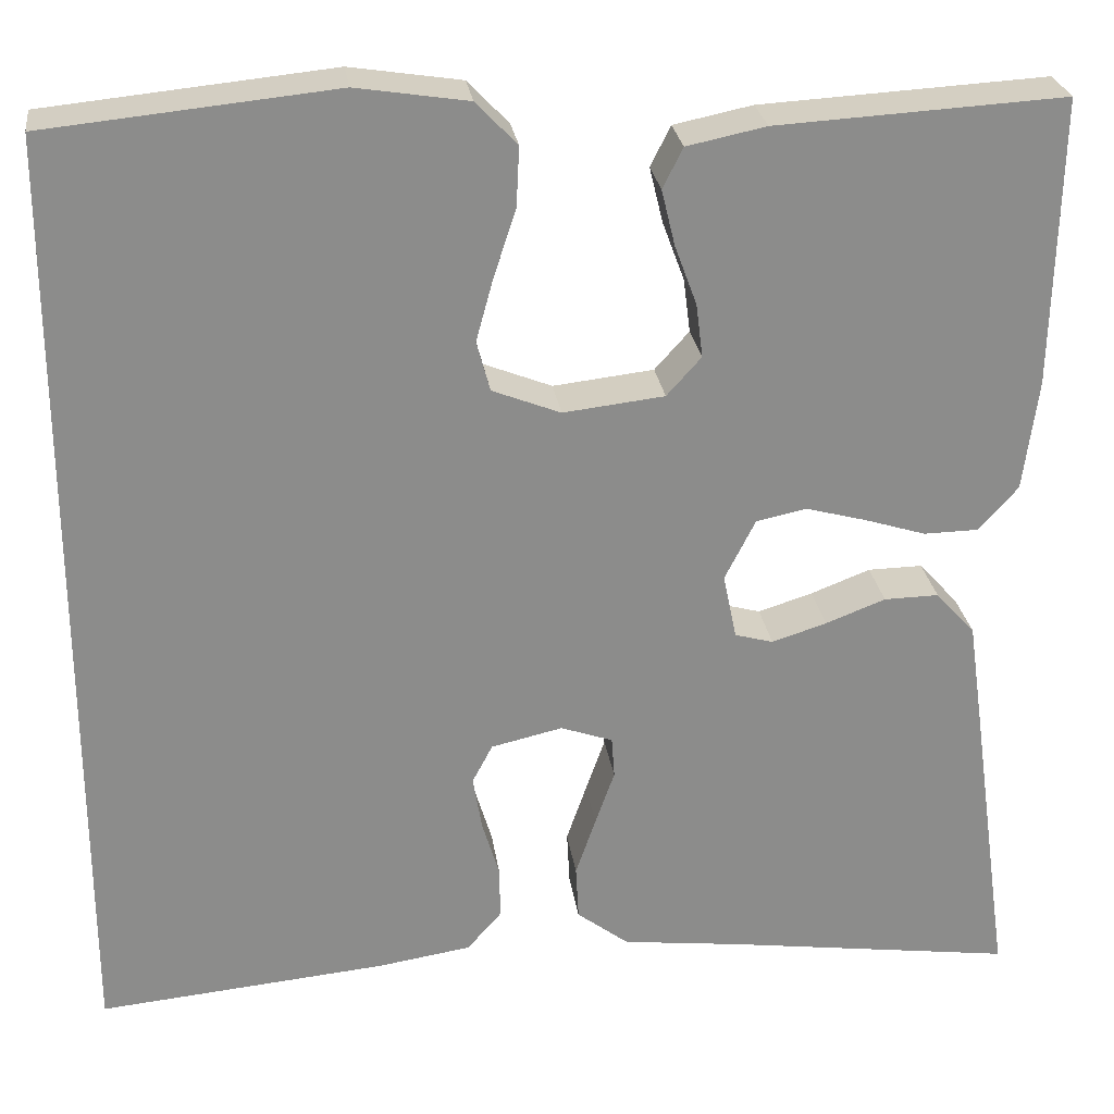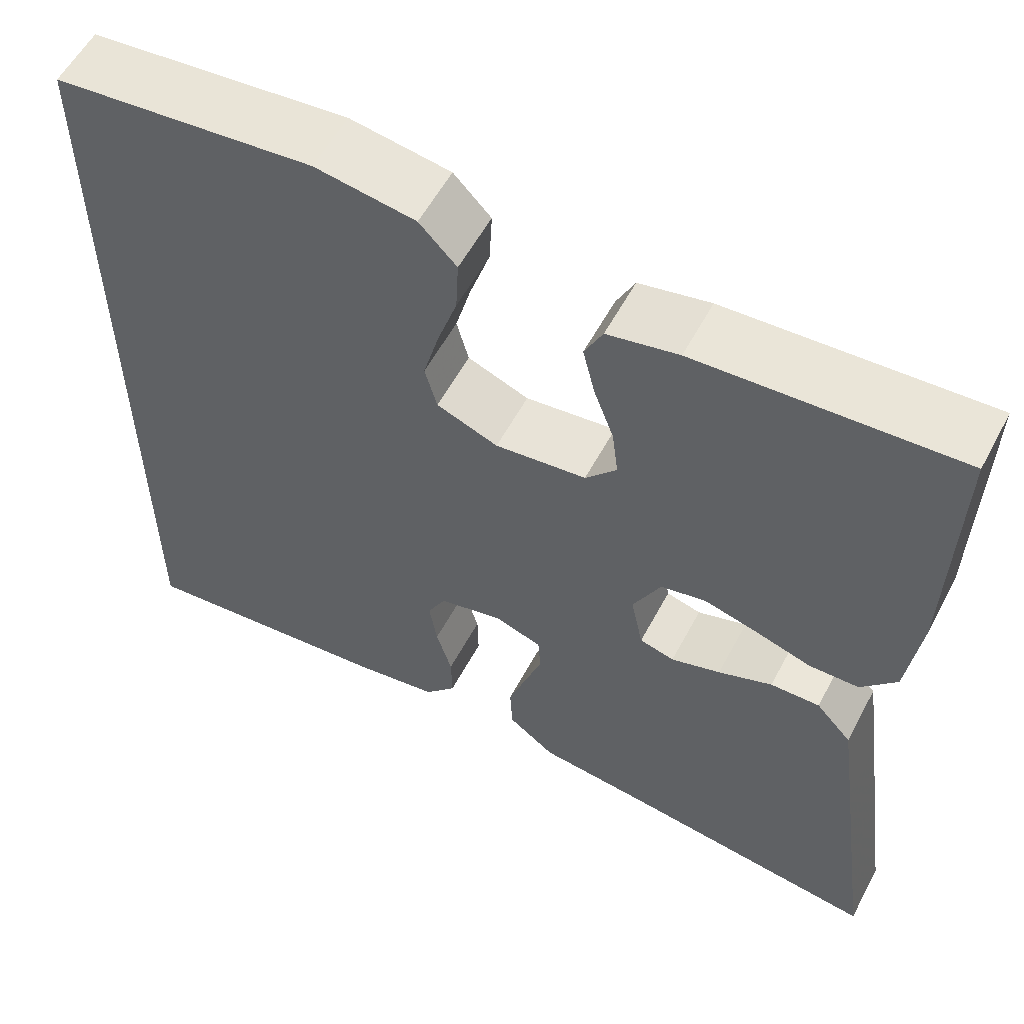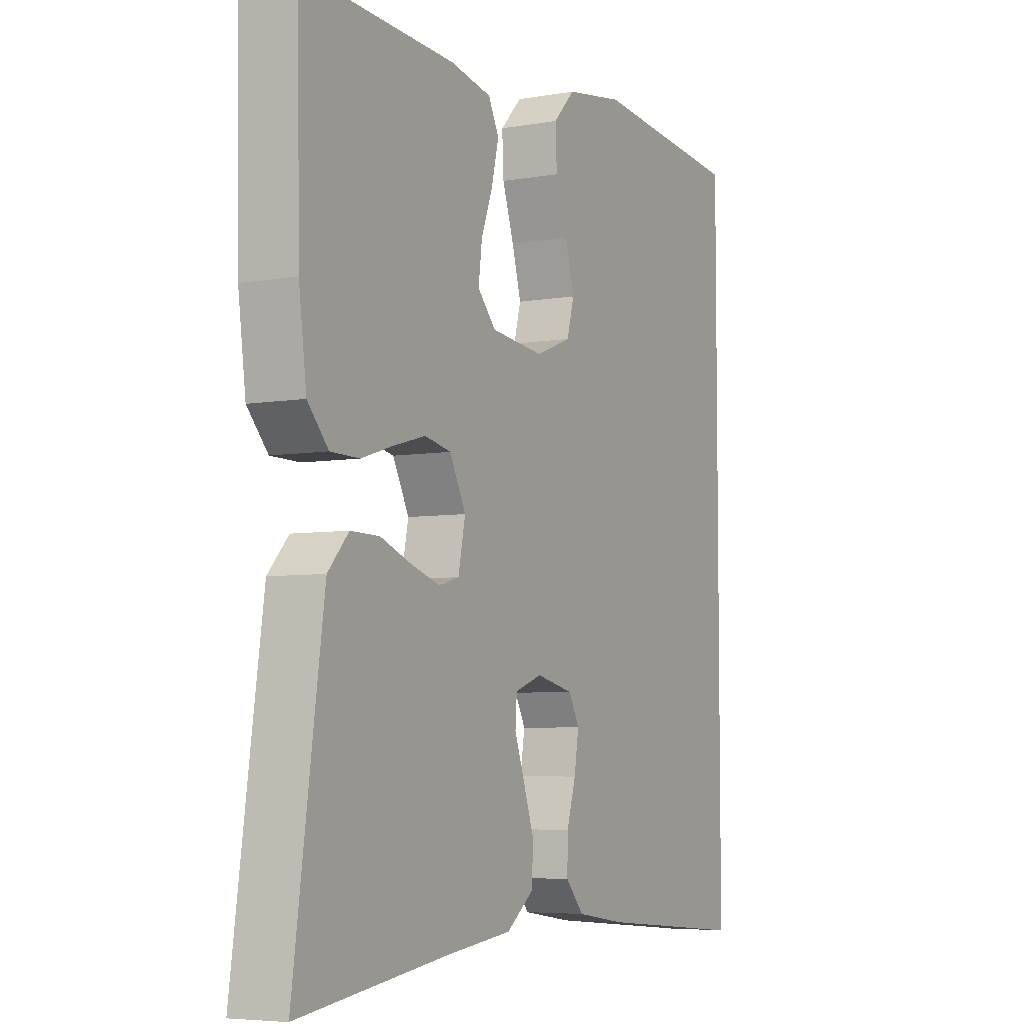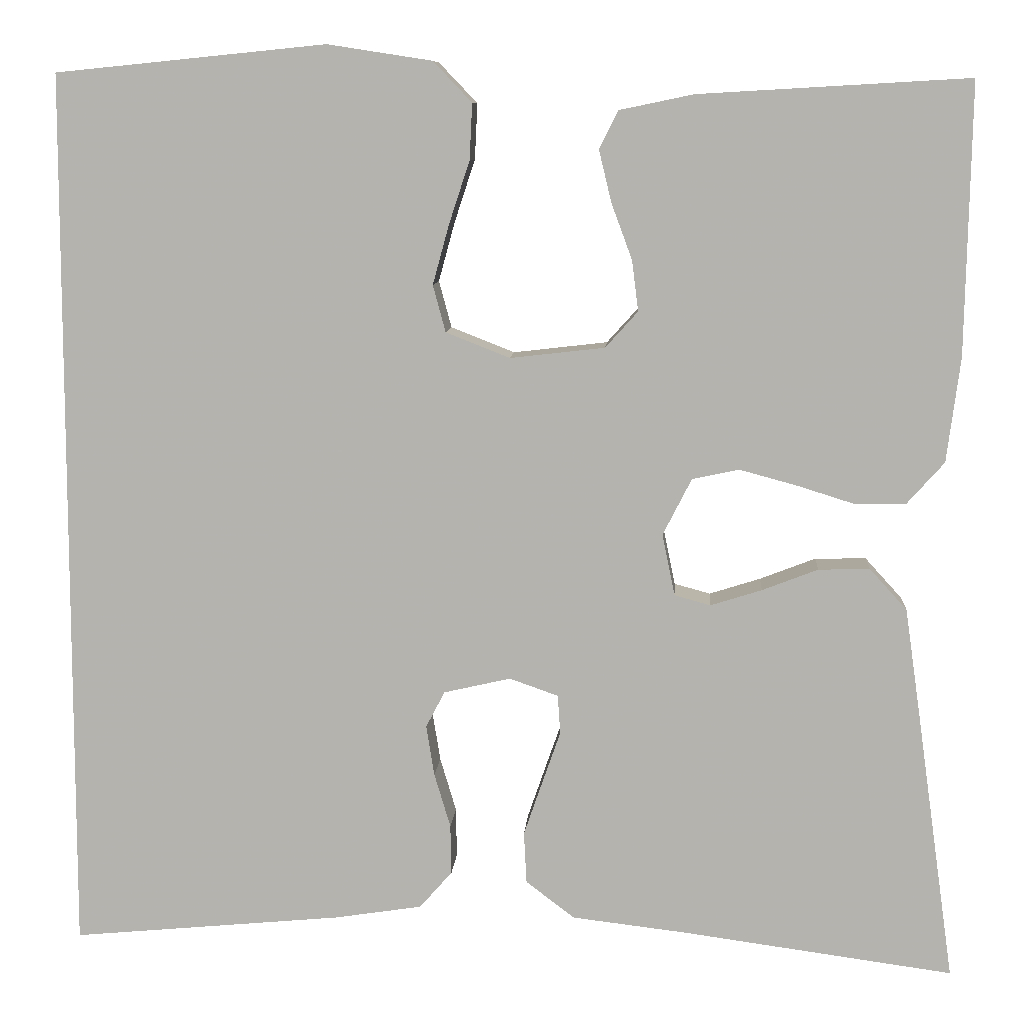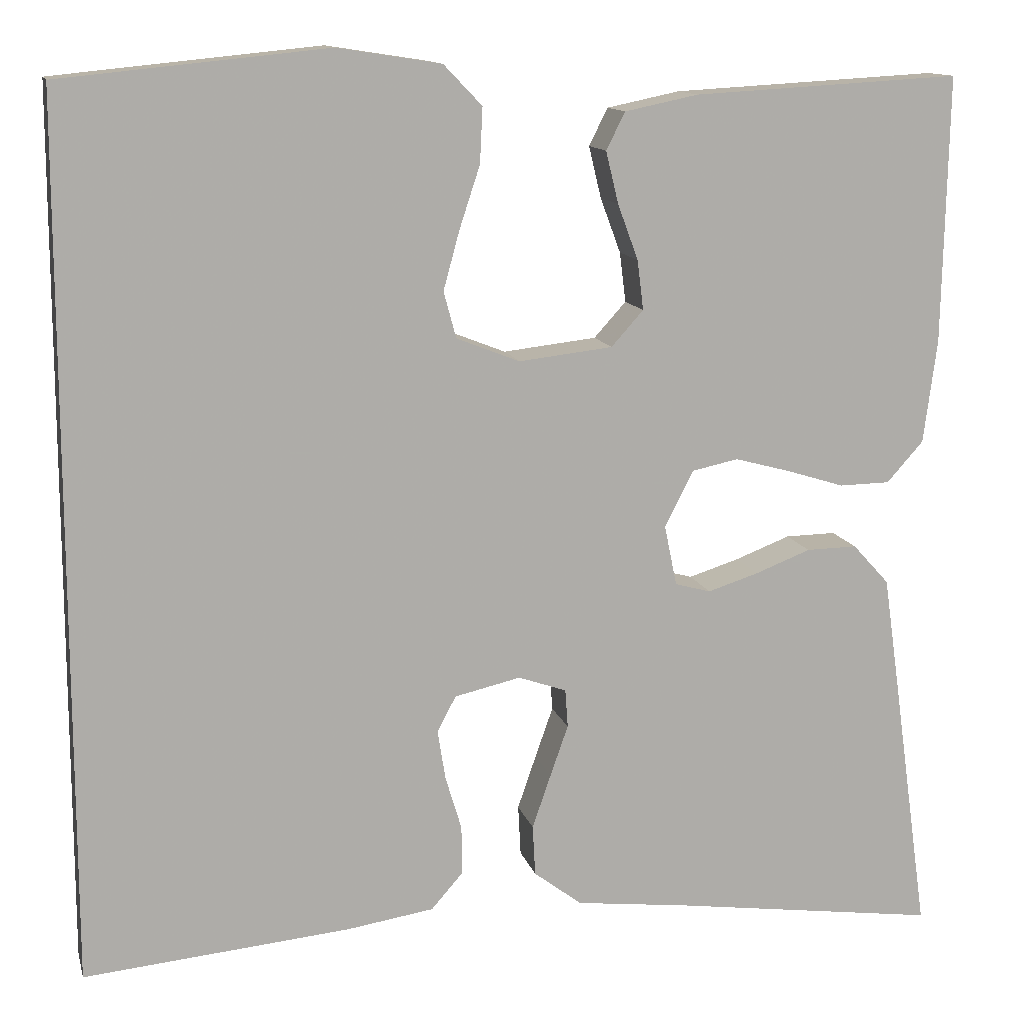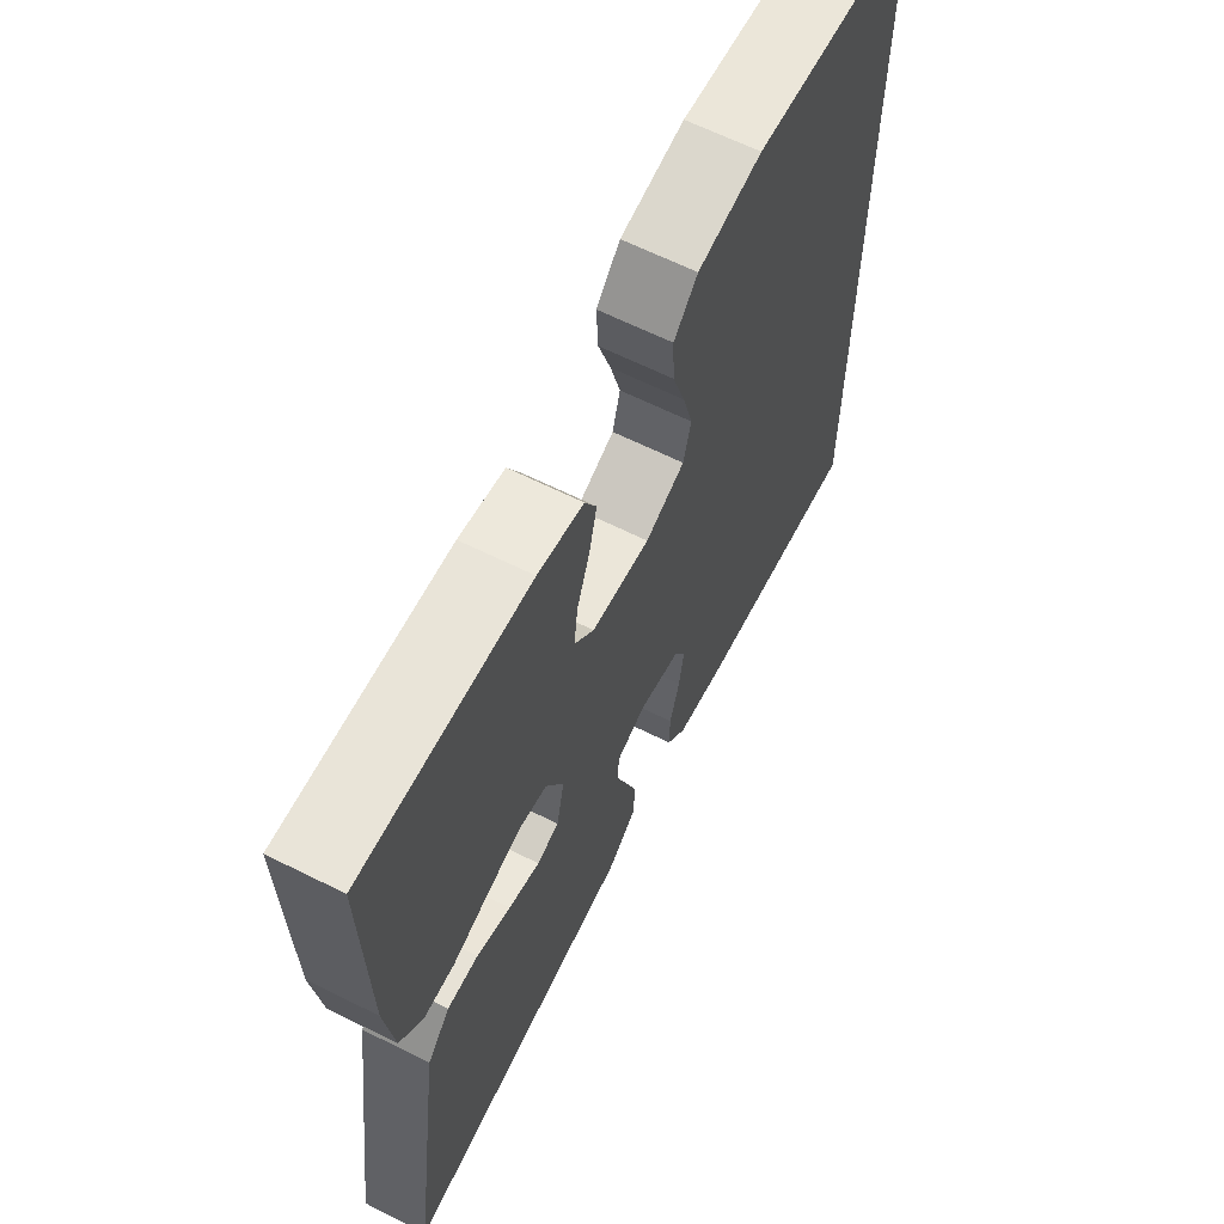
<metadata>
{"format":"obj","ext":"obj","renderer":"f3d","projection":"perspective","resolution":1024,"background":"white","views":[{"elev":26.3,"azim":172.2,"up":"+Z"},{"elev":57.1,"azim":-152.1,"up":"+Z"},{"elev":-5.6,"azim":-61.7,"up":"+Z"},{"elev":8.9,"azim":-176.1,"up":"+Z"},{"elev":12.7,"azim":166.3,"up":"+Z"},{"elev":64.1,"azim":-63.3,"up":"+Z"}]}
</metadata>
<code>
v 0.5 0.07 -0.478
v 0.2 0.07 -0.45
v 0.103 0.07 -0.435
v 0.067 0.07 -0.394
v 0.068 0.07 -0.339
v 0.086 0.07 -0.279
v 0.095 0.07 -0.223
v 0.074 0.07 -0.183
v 0 0.07 -0.166
v -0.054 0.07 -0.185
v -0.057 0.07 -0.228
v -0.037 0.07 -0.285
v -0.016 0.07 -0.346
v -0.019 0.07 -0.403
v -0.073 0.07 -0.444
v -0.2 0.07 -0.459
v -0.5 0.07 -0.5
v -0.458 0.07 -0.2
v -0.441 0.07 -0.081
v -0.4 0.07 -0.036
v -0.343 0.07 -0.037
v -0.281 0.07 -0.061
v -0.224 0.07 -0.079
v -0.184 0.07 -0.068
v -0.17 0.07 0
v -0.202 0.07 0.063
v -0.254 0.07 0.074
v -0.317 0.07 0.057
v -0.381 0.07 0.037
v -0.438 0.07 0.038
v -0.479 0.07 0.084
v -0.494 0.07 0.2
v -0.5 0.07 0.5
v -0.2 0.07 0.483
v -0.118 0.07 0.466
v -0.097 0.07 0.424
v -0.111 0.07 0.366
v -0.134 0.07 0.304
v -0.141 0.07 0.248
v -0.105 0.07 0.208
v 0 0.07 0.196
v 0.071 0.07 0.224
v 0.085 0.07 0.276
v 0.067 0.07 0.342
v 0.044 0.07 0.412
v 0.041 0.07 0.474
v 0.084 0.07 0.519
v 0.2 0.07 0.537
v 0.5 0.07 0.507
v 0.5 0 -0.478
v 0.2 0 -0.45
v 0.103 0 -0.435
v 0.067 0 -0.394
v 0.068 0 -0.339
v 0.086 0 -0.279
v 0.095 0 -0.223
v 0.074 0 -0.183
v 0 0 -0.166
v -0.054 0 -0.185
v -0.057 0 -0.228
v -0.037 0 -0.285
v -0.016 0 -0.346
v -0.019 0 -0.403
v -0.073 0 -0.444
v -0.2 0 -0.459
v -0.5 0 -0.5
v -0.458 0 -0.2
v -0.441 0 -0.081
v -0.4 0 -0.036
v -0.343 0 -0.037
v -0.281 0 -0.061
v -0.224 0 -0.079
v -0.184 0 -0.068
v -0.17 0 0
v -0.202 0 0.063
v -0.254 0 0.074
v -0.317 0 0.057
v -0.381 0 0.037
v -0.438 0 0.038
v -0.479 0 0.084
v -0.494 0 0.2
v -0.5 0 0.5
v -0.2 0 0.483
v -0.118 0 0.466
v -0.097 0 0.424
v -0.111 0 0.366
v -0.134 0 0.304
v -0.141 0 0.248
v -0.105 0 0.208
v 0 0 0.196
v 0.071 0 0.224
v 0.085 0 0.276
v 0.067 0 0.342
v 0.044 0 0.412
v 0.041 0 0.474
v 0.084 0 0.519
v 0.2 0 0.537
v 0.5 0 0.507
f 48 49 1
f 47 48 1
f 46 47 1
f 45 46 1
f 44 45 1
f 43 44 1
f 42 43 1 2
f 41 42 2
f 36 37 38
f 35 36 38
f 34 35 38
f 33 34 38
f 32 33 38
f 31 32 38
f 30 31 38
f 29 30 38
f 28 29 38
f 27 28 38 39
f 26 27 39 40
f 20 21 22
f 19 20 22
f 18 19 22
f 17 18 22
f 16 17 22
f 16 22 23
f 15 16 23
f 14 15 23
f 13 14 23
f 12 13 23
f 11 12 23
f 10 11 23 24
f 4 5 6
f 3 4 6
f 2 3 6
f 2 6 7
f 41 2 7
f 25 26 40 41
f 24 25 41
f 10 24 41
f 9 10 41
f 8 9 41
f 7 8 41
f 50 98 97
f 50 97 96
f 50 96 95
f 50 95 94
f 50 94 93
f 50 93 92
f 51 50 92 91
f 51 91 90
f 87 86 85
f 87 85 84
f 87 84 83
f 87 83 82
f 87 82 81
f 87 81 80
f 87 80 79
f 87 79 78
f 87 78 77
f 88 87 77 76
f 89 88 76 75
f 71 70 69
f 71 69 68
f 71 68 67
f 71 67 66
f 71 66 65
f 72 71 65
f 72 65 64
f 72 64 63
f 72 63 62
f 72 62 61
f 72 61 60
f 73 72 60 59
f 55 54 53
f 55 53 52
f 55 52 51
f 56 55 51
f 56 51 90
f 90 89 75 74
f 90 74 73
f 90 73 59
f 90 59 58
f 90 58 57
f 90 57 56
f 1 50 51 2
f 2 51 52 3
f 3 52 53 4
f 4 53 54 5
f 5 54 55 6
f 6 55 56 7
f 7 56 57 8
f 8 57 58 9
f 9 58 59 10
f 10 59 60 11
f 11 60 61 12
f 12 61 62 13
f 13 62 63 14
f 14 63 64 15
f 15 64 65 16
f 16 65 66 17
f 17 66 67 18
f 18 67 68 19
f 19 68 69 20
f 20 69 70 21
f 21 70 71 22
f 22 71 72 23
f 23 72 73 24
f 24 73 74 25
f 25 74 75 26
f 26 75 76 27
f 27 76 77 28
f 28 77 78 29
f 29 78 79 30
f 30 79 80 31
f 31 80 81 32
f 32 81 82 33
f 33 82 83 34
f 34 83 84 35
f 35 84 85 36
f 36 85 86 37
f 37 86 87 38
f 38 87 88 39
f 39 88 89 40
f 40 89 90 41
f 41 90 91 42
f 42 91 92 43
f 43 92 93 44
f 44 93 94 45
f 45 94 95 46
f 46 95 96 47
f 47 96 97 48
f 48 97 98 49
f 49 98 50 1

</code>
